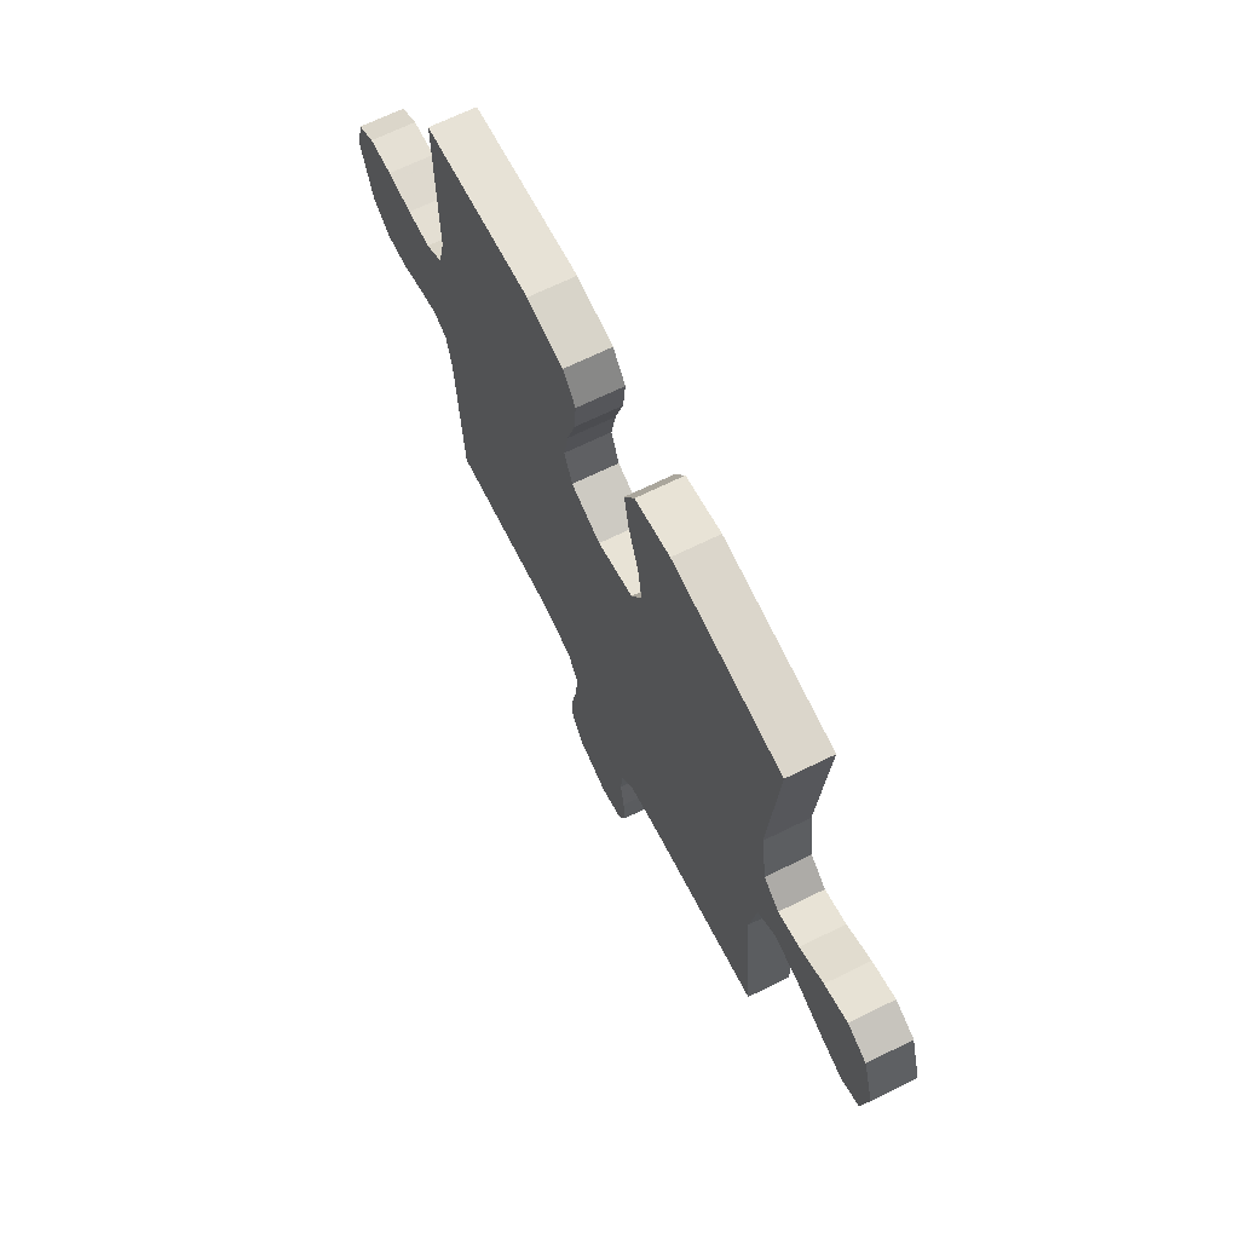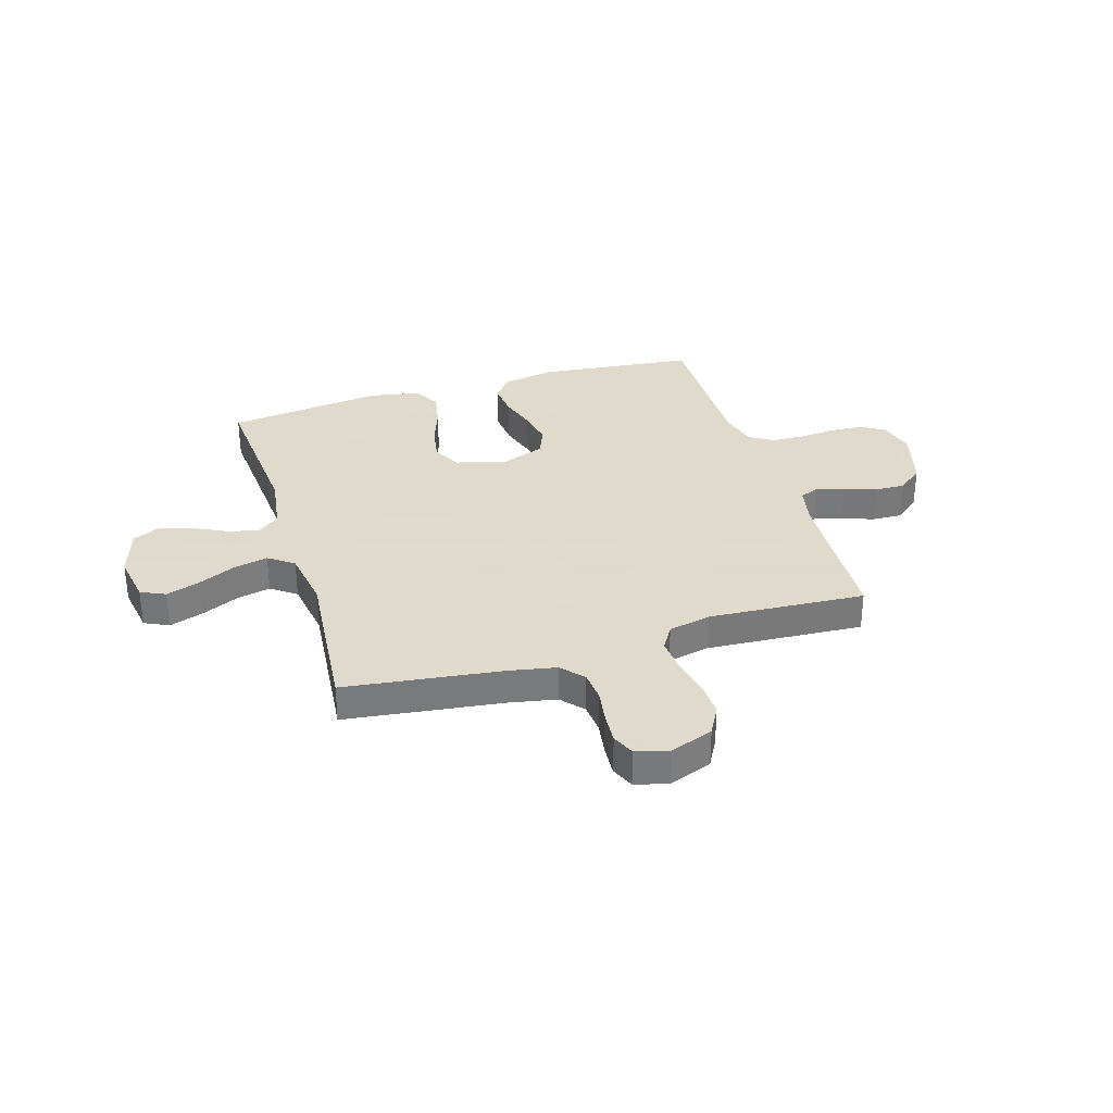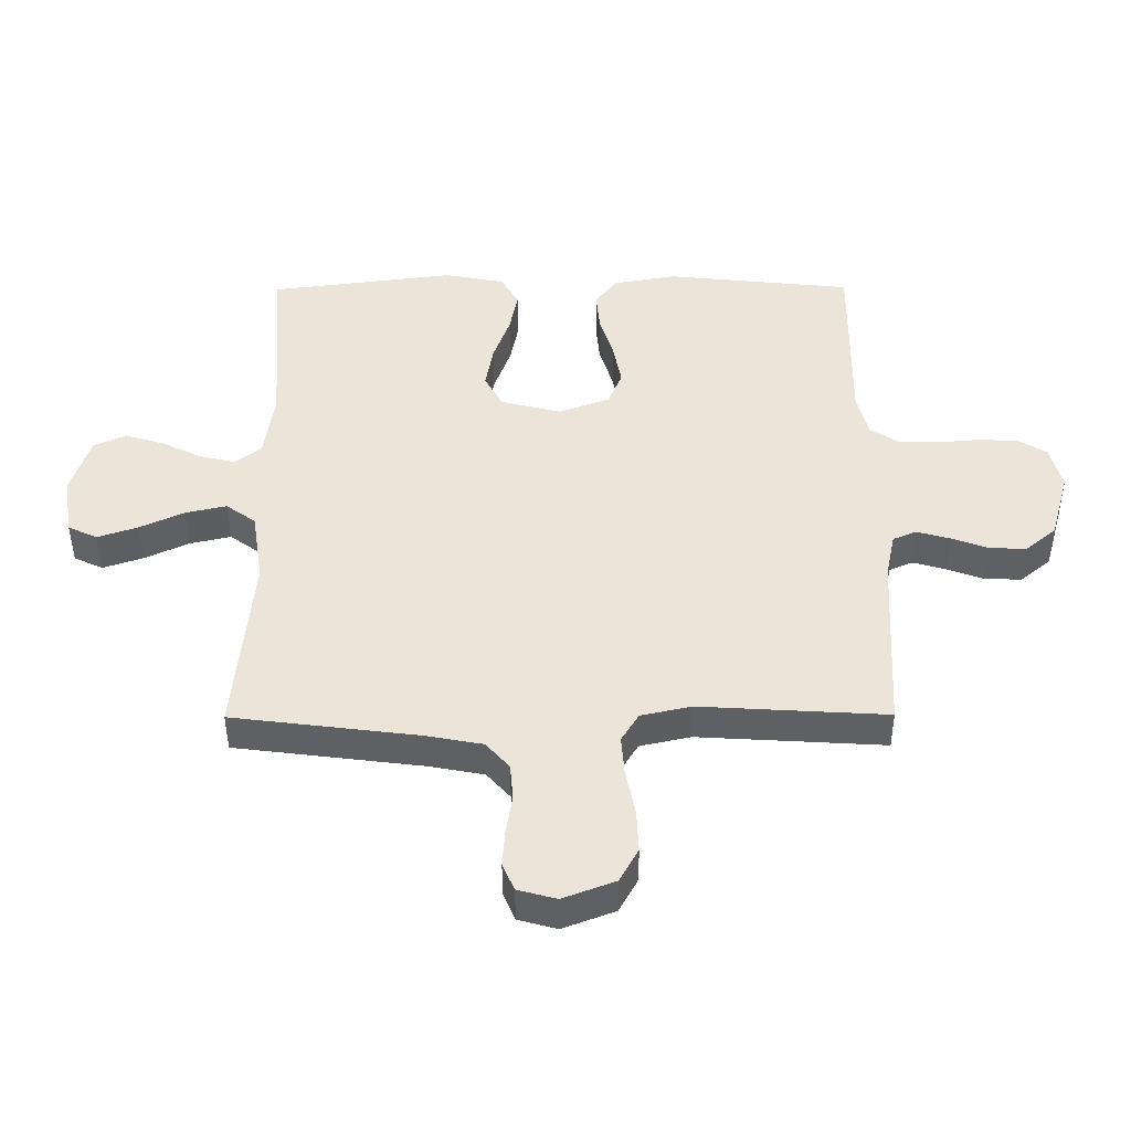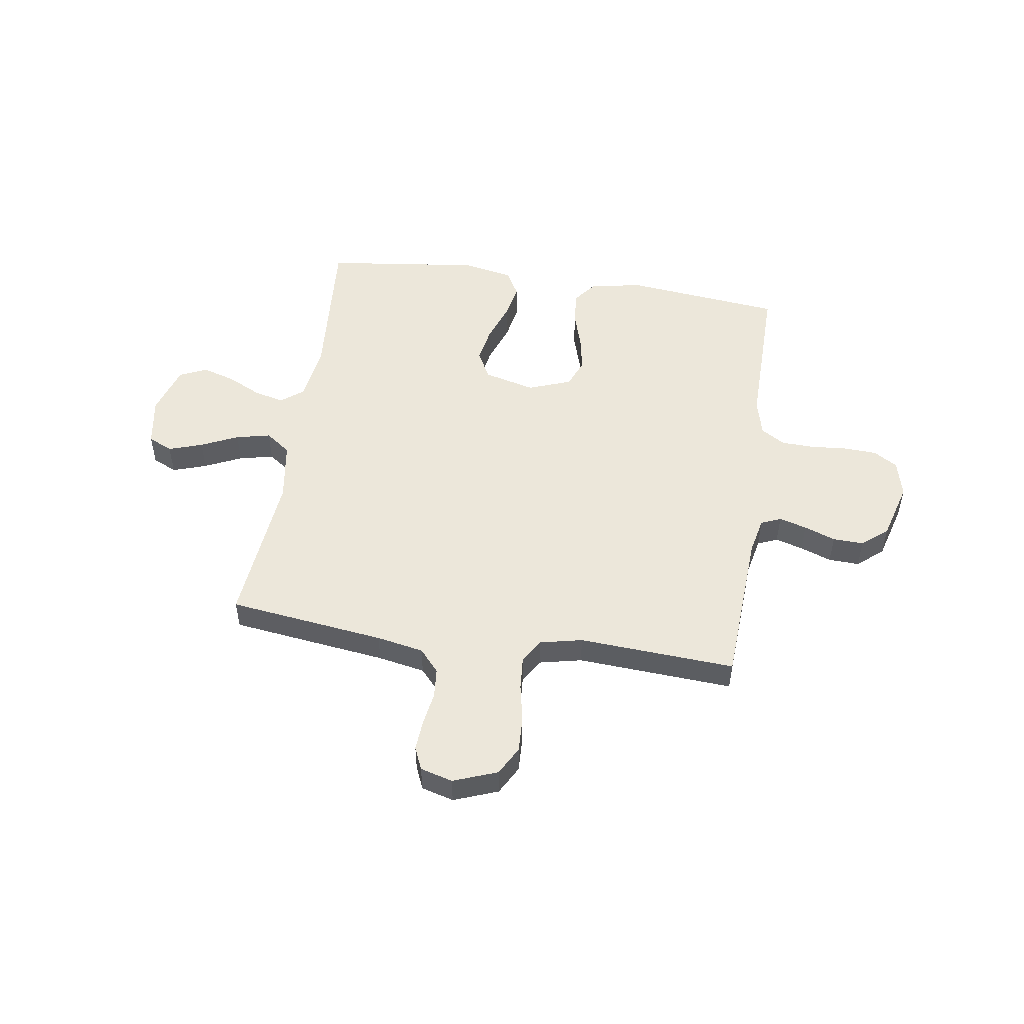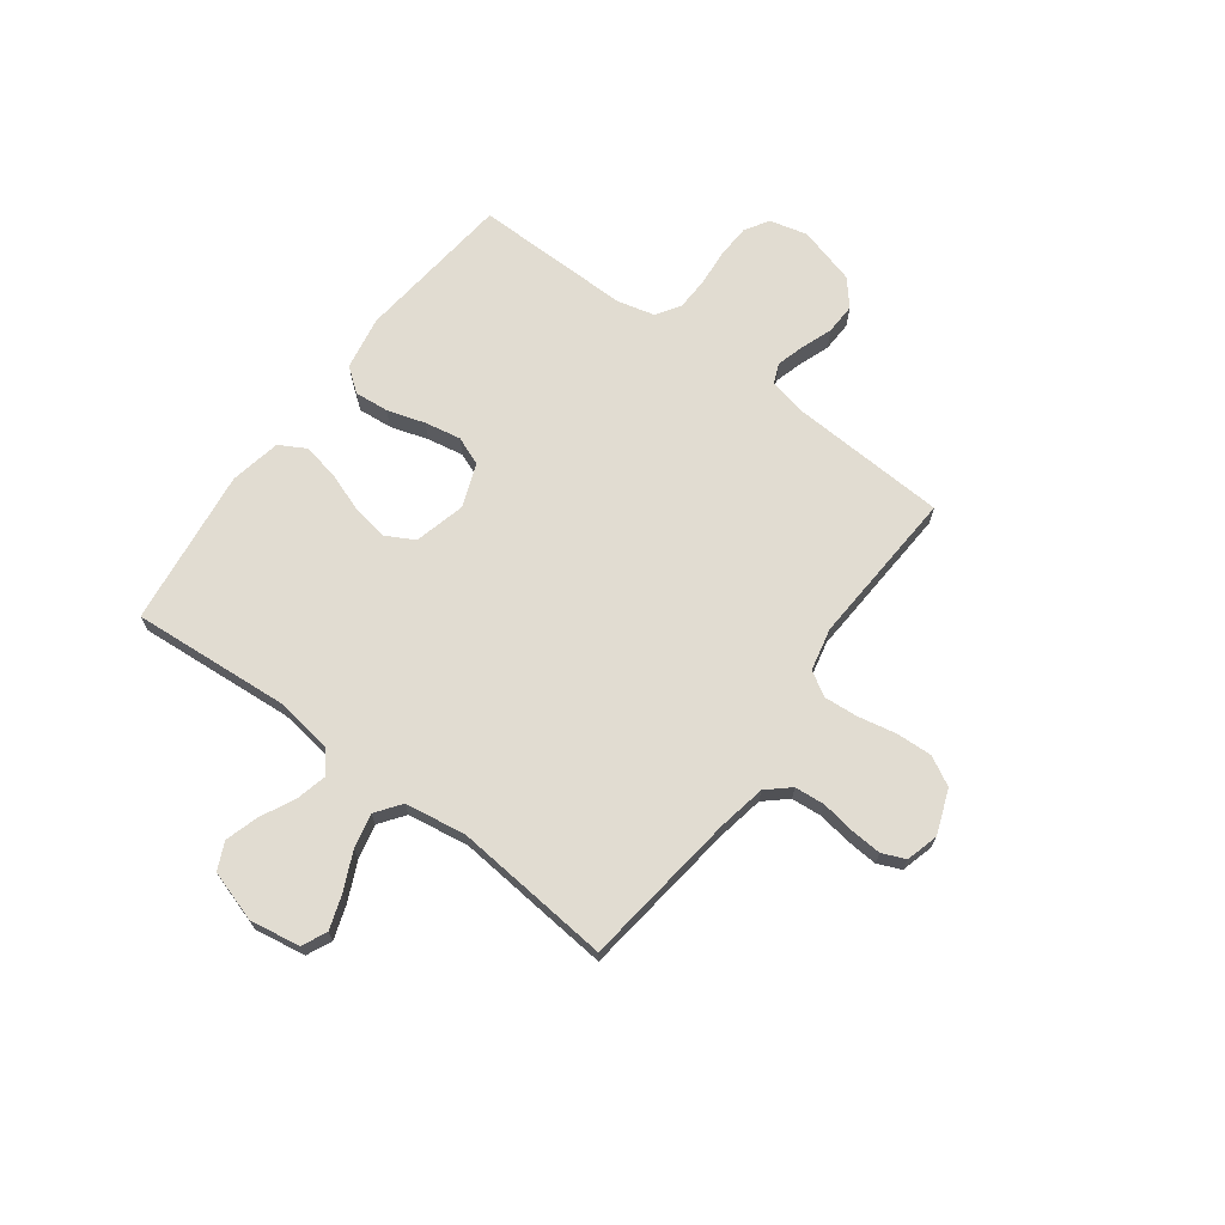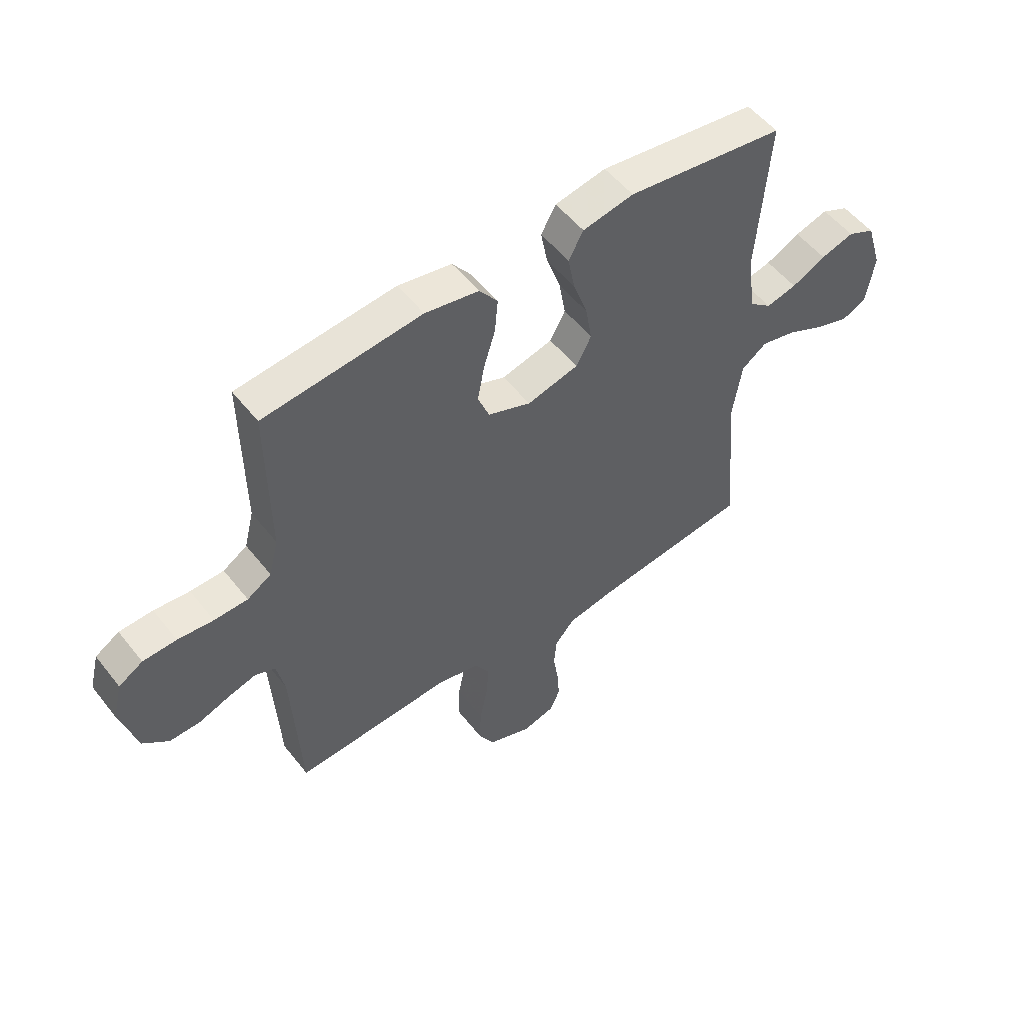
<metadata>
{"format":"obj","ext":"obj","renderer":"f3d","projection":"perspective","resolution":1024,"background":"white","views":[{"elev":67.6,"azim":63.7,"up":"+Z"},{"elev":32.4,"azim":163.1,"up":"+Y"},{"elev":-44.5,"azim":-179.7,"up":"+Z"},{"elev":50.9,"azim":-171.3,"up":"+Y"},{"elev":69.2,"azim":126.6,"up":"+Y"},{"elev":53.0,"azim":-37.2,"up":"+Z"}]}
</metadata>
<code>
v -0.5 0.07 0.5
v -0.2 0.07 0.532
v -0.098 0.07 0.514
v -0.063 0.07 0.468
v -0.069 0.07 0.403
v -0.091 0.07 0.331
v -0.104 0.07 0.262
v -0.082 0.07 0.207
v 0 0.07 0.176
v 0.098 0.07 0.201
v 0.127 0.07 0.255
v 0.115 0.07 0.325
v 0.088 0.07 0.401
v 0.075 0.07 0.469
v 0.103 0.07 0.519
v 0.2 0.07 0.538
v 0.5 0.07 0.5
v 0.477 0.07 0.2
v 0.493 0.07 0.089
v 0.535 0.07 0.056
v 0.593 0.07 0.07
v 0.658 0.07 0.102
v 0.721 0.07 0.121
v 0.773 0.07 0.097
v 0.803 0.07 0
v 0.787 0.07 -0.096
v 0.74 0.07 -0.118
v 0.675 0.07 -0.096
v 0.604 0.07 -0.063
v 0.538 0.07 -0.048
v 0.49 0.07 -0.083
v 0.472 0.07 -0.2
v 0.5 0.07 -0.5
v 0.2 0.07 -0.538
v 0.11 0.07 -0.555
v 0.072 0.07 -0.598
v 0.067 0.07 -0.656
v 0.077 0.07 -0.72
v 0.081 0.07 -0.779
v 0.062 0.07 -0.823
v 0 0.07 -0.84
v -0.084 0.07 -0.808
v -0.114 0.07 -0.753
v -0.111 0.07 -0.684
v -0.096 0.07 -0.611
v -0.091 0.07 -0.546
v -0.119 0.07 -0.5
v -0.2 0.07 -0.482
v -0.5 0.07 -0.5
v -0.516 0.07 -0.2
v -0.531 0.07 -0.129
v -0.569 0.07 -0.113
v -0.622 0.07 -0.128
v -0.682 0.07 -0.15
v -0.741 0.07 -0.152
v -0.79 0.07 -0.111
v -0.821 0.07 0
v -0.803 0.07 0.072
v -0.757 0.07 0.1
v -0.693 0.07 0.103
v -0.625 0.07 0.097
v -0.561 0.07 0.099
v -0.515 0.07 0.128
v -0.497 0.07 0.2
v -0.5 0 0.5
v -0.2 0 0.532
v -0.098 0 0.514
v -0.063 0 0.468
v -0.069 0 0.403
v -0.091 0 0.331
v -0.104 0 0.262
v -0.082 0 0.207
v 0 0 0.176
v 0.098 0 0.201
v 0.127 0 0.255
v 0.115 0 0.325
v 0.088 0 0.401
v 0.075 0 0.469
v 0.103 0 0.519
v 0.2 0 0.538
v 0.5 0 0.5
v 0.477 0 0.2
v 0.493 0 0.089
v 0.535 0 0.056
v 0.593 0 0.07
v 0.658 0 0.102
v 0.721 0 0.121
v 0.773 0 0.097
v 0.803 0 0
v 0.787 0 -0.096
v 0.74 0 -0.118
v 0.675 0 -0.096
v 0.604 0 -0.063
v 0.538 0 -0.048
v 0.49 0 -0.083
v 0.472 0 -0.2
v 0.5 0 -0.5
v 0.2 0 -0.538
v 0.11 0 -0.555
v 0.072 0 -0.598
v 0.067 0 -0.656
v 0.077 0 -0.72
v 0.081 0 -0.779
v 0.062 0 -0.823
v 0 0 -0.84
v -0.084 0 -0.808
v -0.114 0 -0.753
v -0.111 0 -0.684
v -0.096 0 -0.611
v -0.091 0 -0.546
v -0.119 0 -0.5
v -0.2 0 -0.482
v -0.5 0 -0.5
v -0.516 0 -0.2
v -0.531 0 -0.129
v -0.569 0 -0.113
v -0.622 0 -0.128
v -0.682 0 -0.15
v -0.741 0 -0.152
v -0.79 0 -0.111
v -0.821 0 0
v -0.803 0 0.072
v -0.757 0 0.1
v -0.693 0 0.103
v -0.625 0 0.097
v -0.561 0 0.099
v -0.515 0 0.128
v -0.497 0 0.2
f 59 60 61
f 58 59 61
f 57 58 61
f 56 57 61
f 55 56 61
f 54 55 61
f 53 54 61
f 52 53 61 62
f 51 52 62 63
f 48 49 50
f 51 63 64
f 50 51 64
f 48 50 64
f 47 48 64
f 43 44 45
f 42 43 45
f 41 42 45
f 40 41 45
f 39 40 45
f 38 39 45
f 37 38 45
f 36 37 45 46
f 64 1 2
f 47 64 2
f 46 47 2
f 36 46 2
f 35 36 2
f 27 28 29
f 26 27 29
f 25 26 29
f 24 25 29
f 23 24 29
f 22 23 29
f 21 22 29
f 20 21 29 30
f 19 20 30 31
f 16 17 18
f 15 16 18
f 14 15 18
f 13 14 18
f 12 13 18
f 19 31 32
f 18 19 32
f 12 18 32
f 11 12 32
f 4 5 6
f 3 4 6
f 2 3 6
f 2 6 7
f 35 2 7
f 34 35 7 8
f 32 33 34
f 11 32 34
f 10 11 34
f 9 10 34
f 8 9 34
f 125 124 123
f 125 123 122
f 125 122 121
f 125 121 120
f 125 120 119
f 125 119 118
f 125 118 117
f 126 125 117 116
f 127 126 116 115
f 114 113 112
f 128 127 115
f 128 115 114
f 128 114 112
f 128 112 111
f 109 108 107
f 109 107 106
f 109 106 105
f 109 105 104
f 109 104 103
f 109 103 102
f 109 102 101
f 110 109 101 100
f 66 65 128
f 66 128 111
f 66 111 110
f 66 110 100
f 66 100 99
f 93 92 91
f 93 91 90
f 93 90 89
f 93 89 88
f 93 88 87
f 93 87 86
f 93 86 85
f 94 93 85 84
f 95 94 84 83
f 82 81 80
f 82 80 79
f 82 79 78
f 82 78 77
f 82 77 76
f 96 95 83
f 96 83 82
f 96 82 76
f 96 76 75
f 70 69 68
f 70 68 67
f 70 67 66
f 71 70 66
f 71 66 99
f 72 71 99 98
f 98 97 96
f 98 96 75
f 98 75 74
f 98 74 73
f 98 73 72
f 1 65 66 2
f 2 66 67 3
f 3 67 68 4
f 4 68 69 5
f 5 69 70 6
f 6 70 71 7
f 7 71 72 8
f 8 72 73 9
f 9 73 74 10
f 10 74 75 11
f 11 75 76 12
f 12 76 77 13
f 13 77 78 14
f 14 78 79 15
f 15 79 80 16
f 16 80 81 17
f 17 81 82 18
f 18 82 83 19
f 19 83 84 20
f 20 84 85 21
f 21 85 86 22
f 22 86 87 23
f 23 87 88 24
f 24 88 89 25
f 25 89 90 26
f 26 90 91 27
f 27 91 92 28
f 28 92 93 29
f 29 93 94 30
f 30 94 95 31
f 31 95 96 32
f 32 96 97 33
f 33 97 98 34
f 34 98 99 35
f 35 99 100 36
f 36 100 101 37
f 37 101 102 38
f 38 102 103 39
f 39 103 104 40
f 40 104 105 41
f 41 105 106 42
f 42 106 107 43
f 43 107 108 44
f 44 108 109 45
f 45 109 110 46
f 46 110 111 47
f 47 111 112 48
f 48 112 113 49
f 49 113 114 50
f 50 114 115 51
f 51 115 116 52
f 52 116 117 53
f 53 117 118 54
f 54 118 119 55
f 55 119 120 56
f 56 120 121 57
f 57 121 122 58
f 58 122 123 59
f 59 123 124 60
f 60 124 125 61
f 61 125 126 62
f 62 126 127 63
f 63 127 128 64
f 64 128 65 1

</code>
